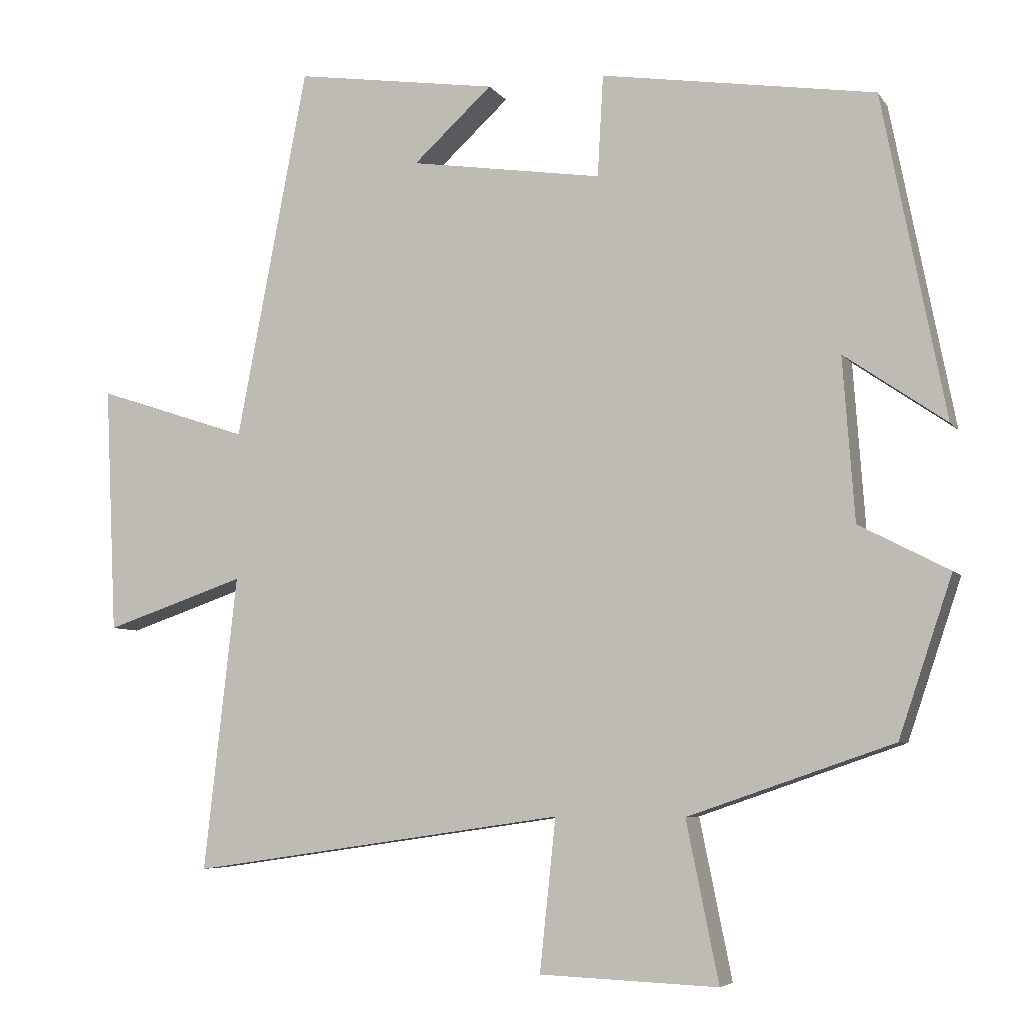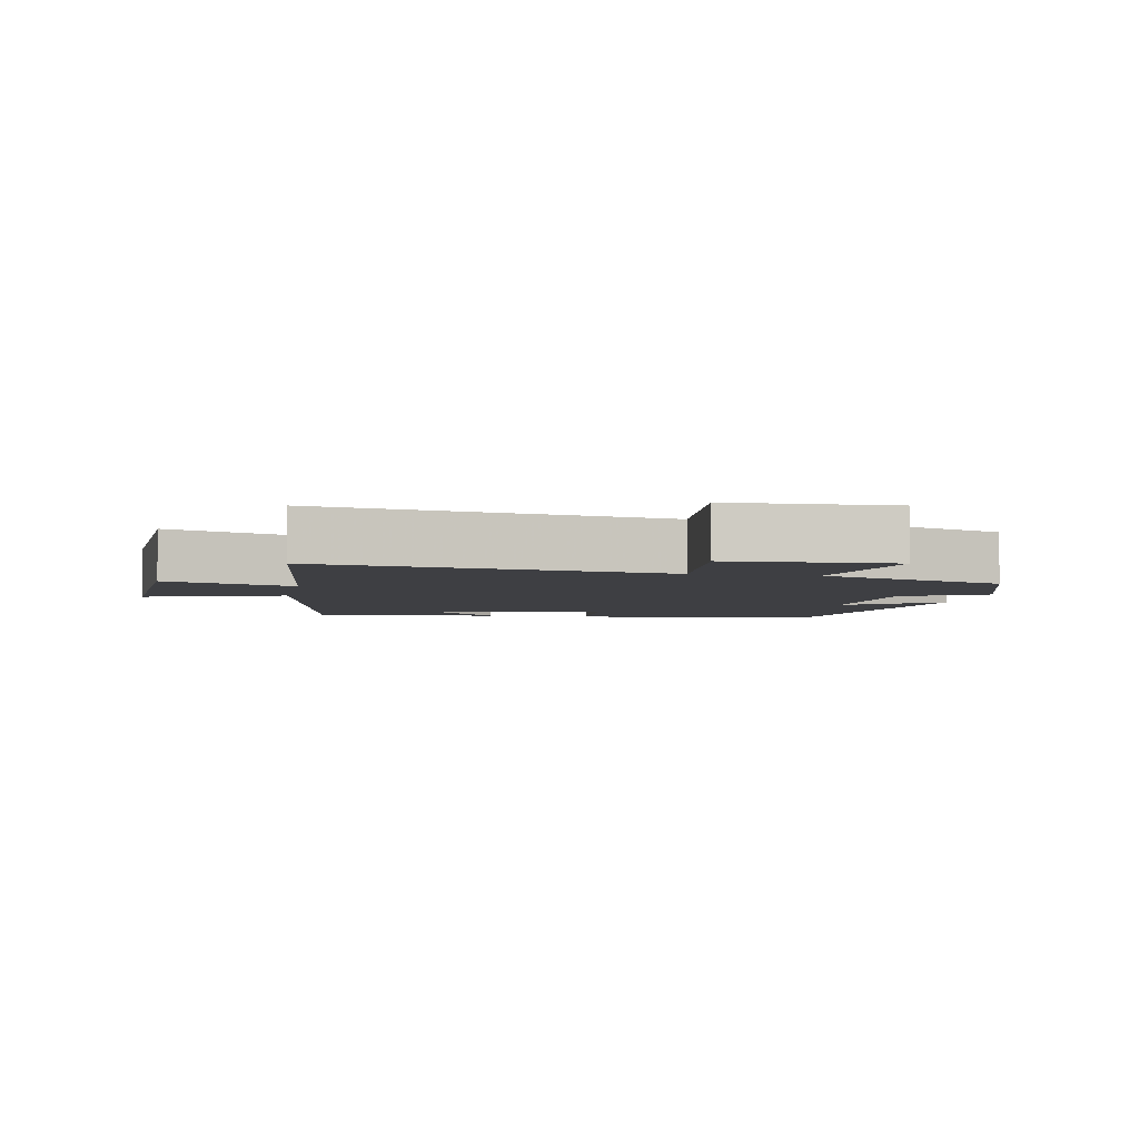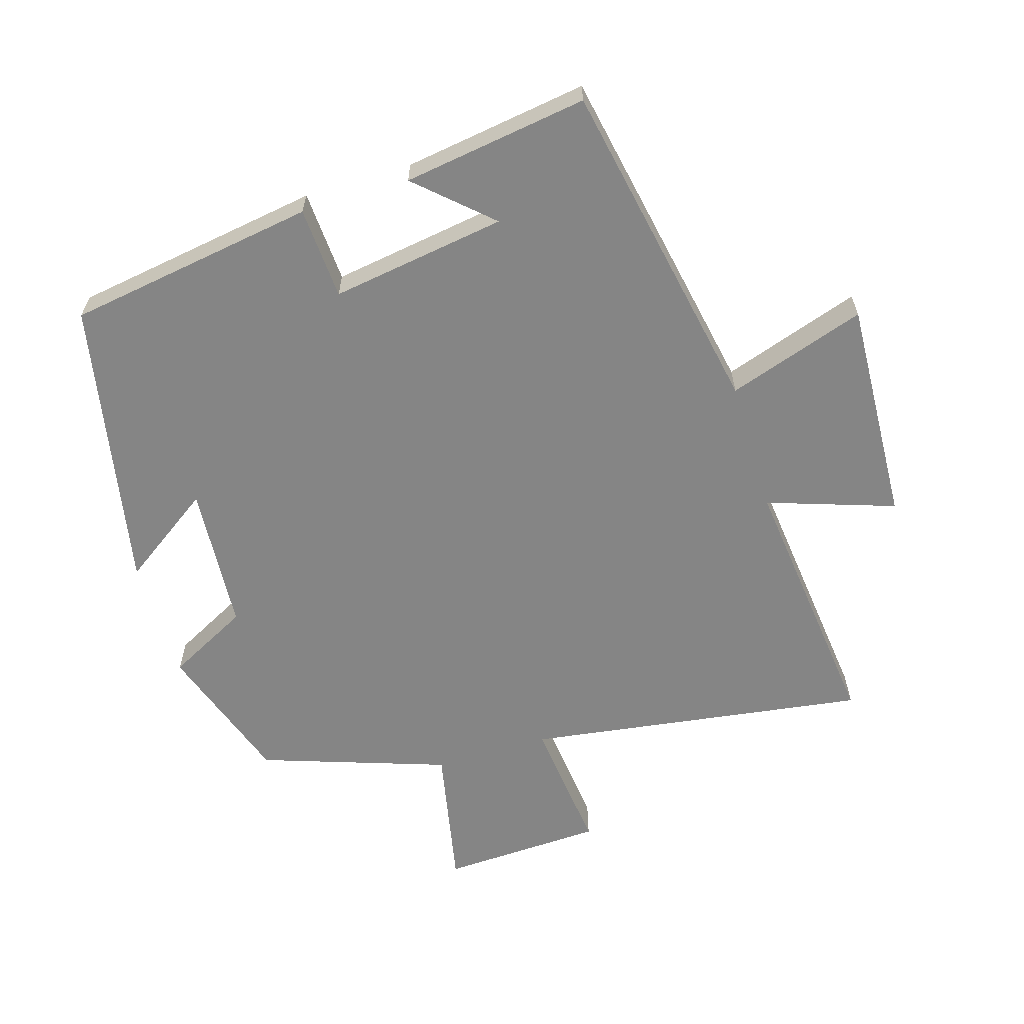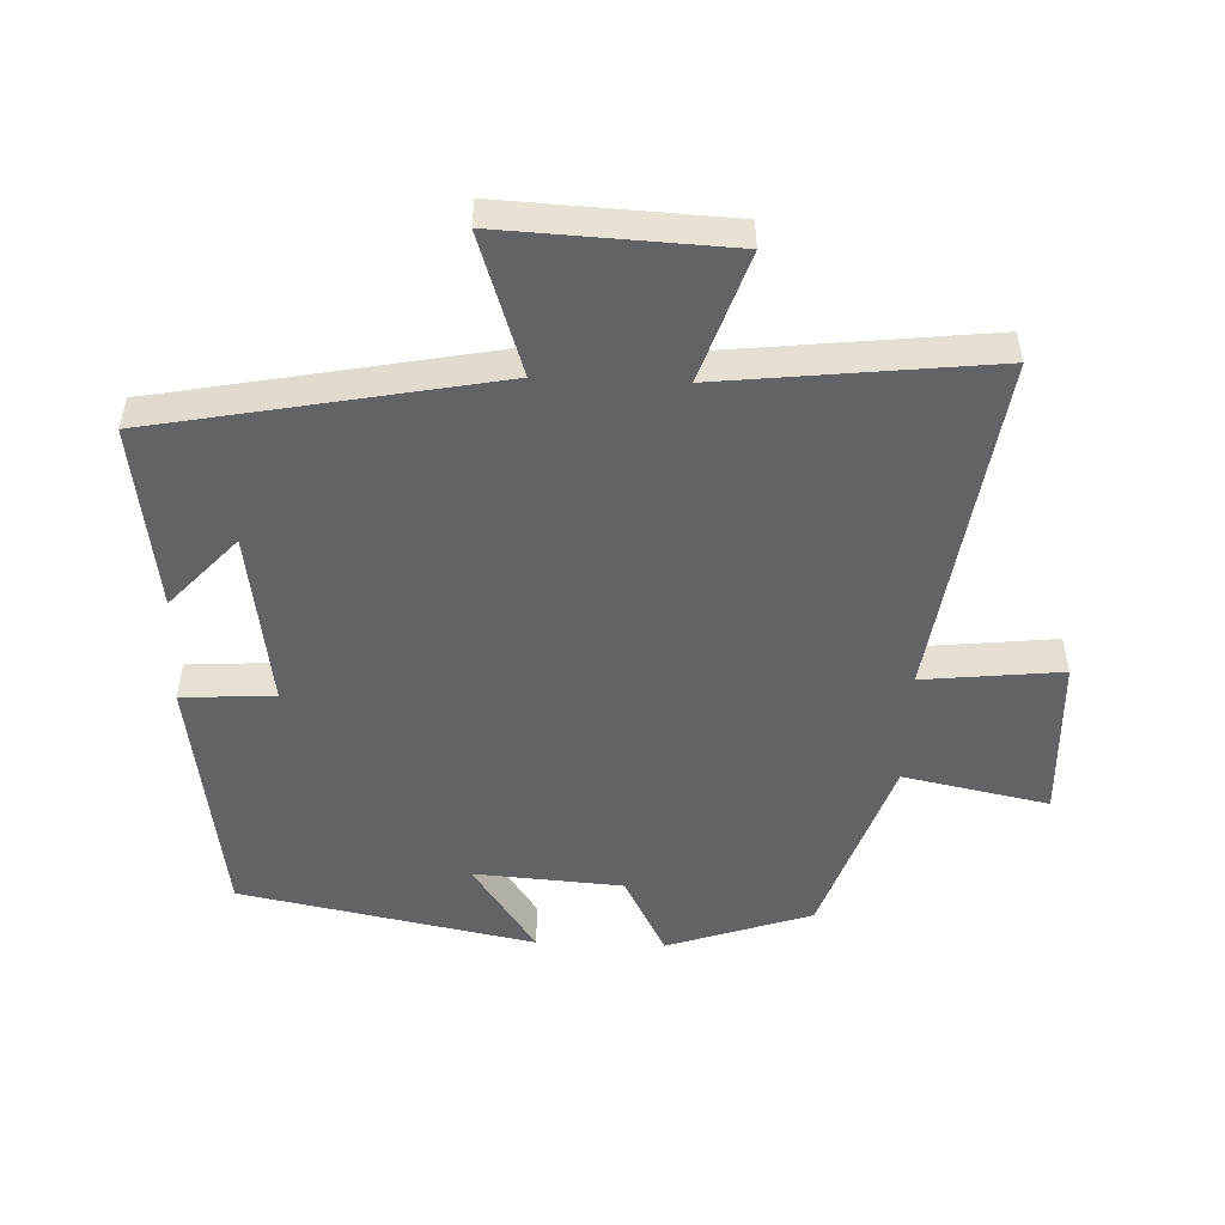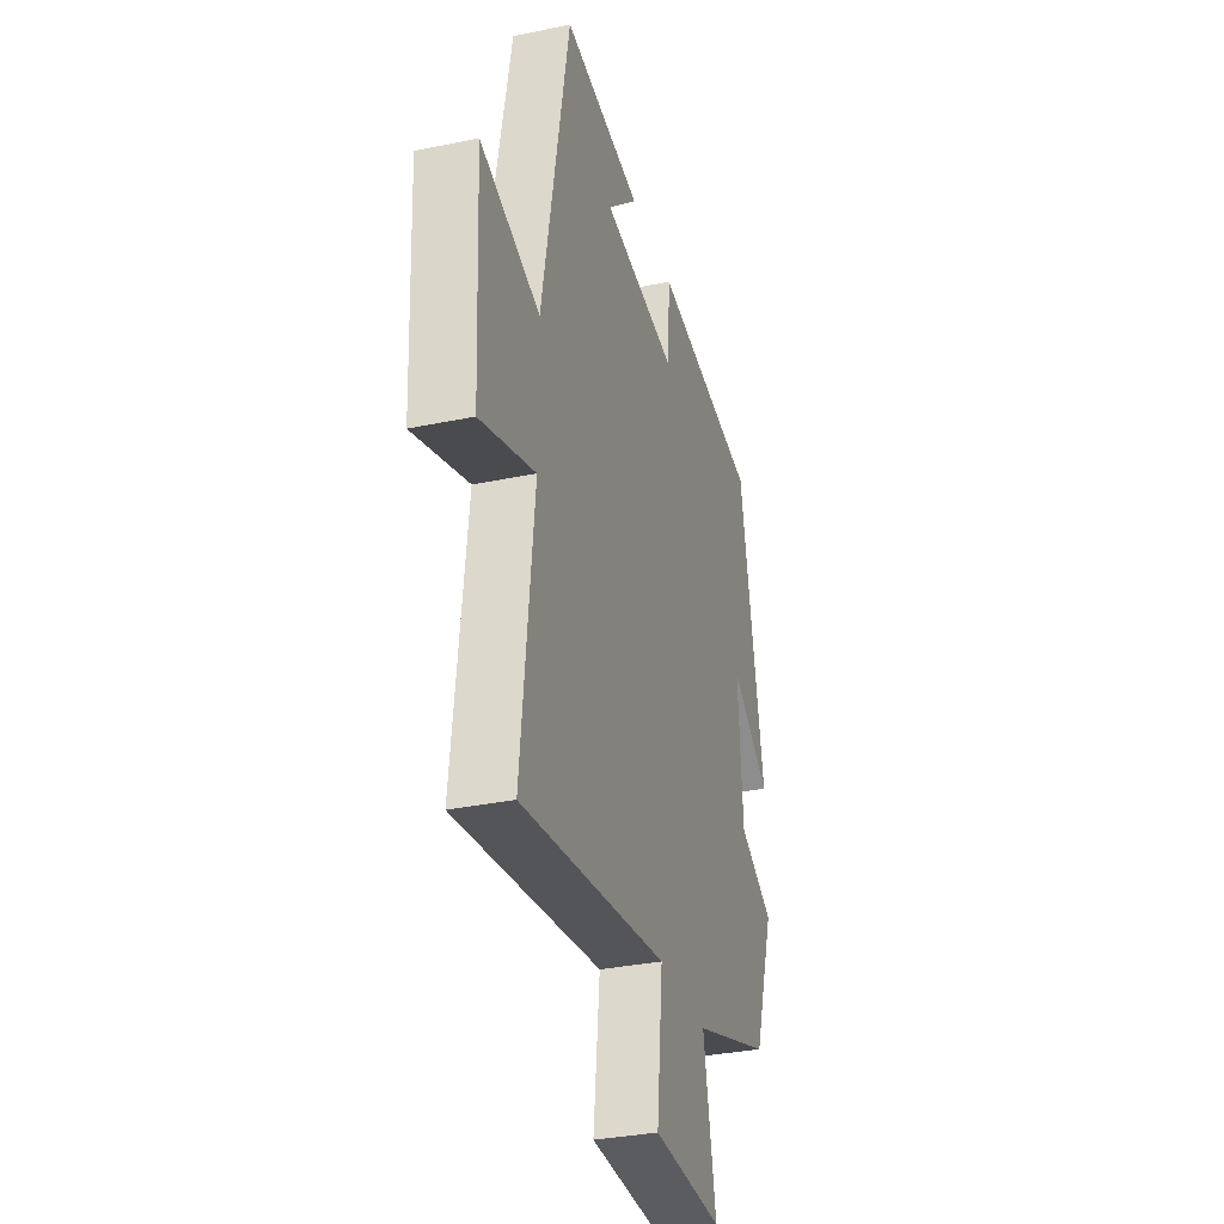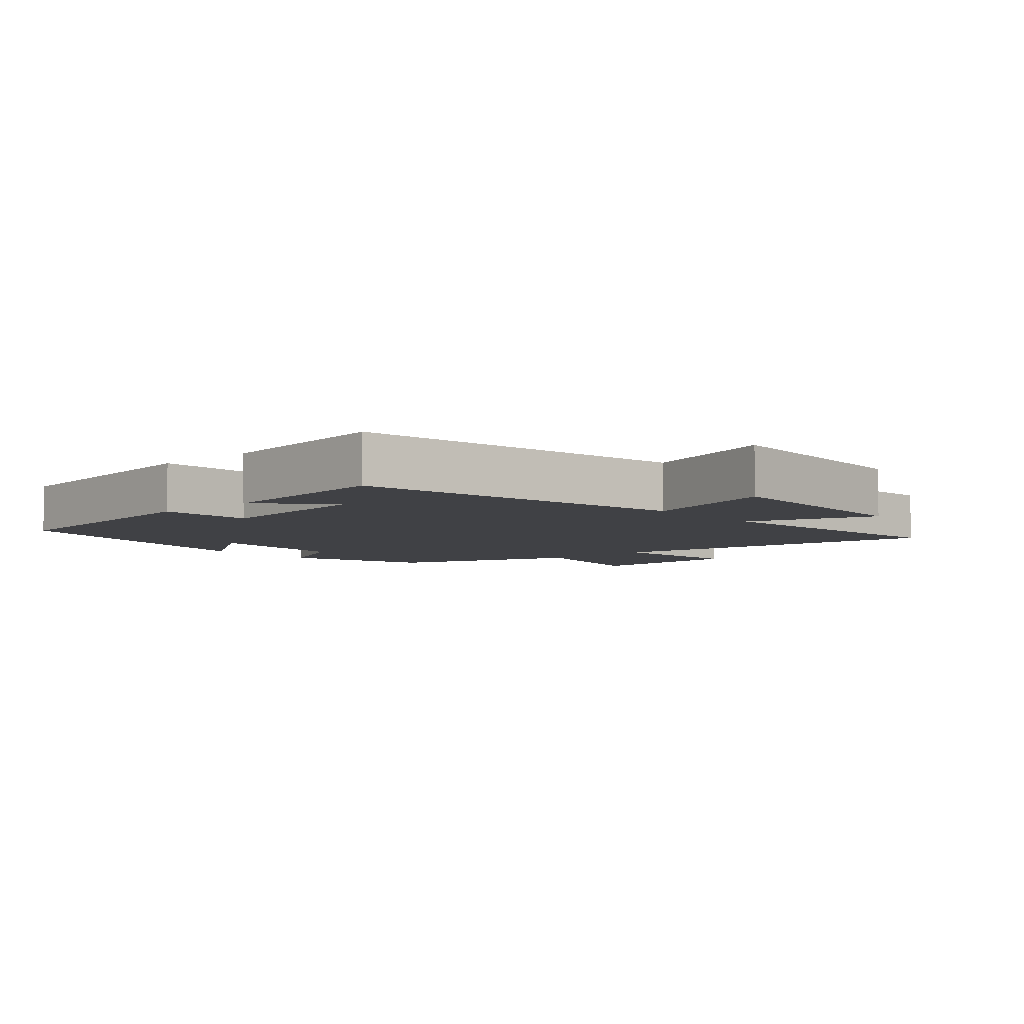
<metadata>
{"format":"obj","ext":"obj","renderer":"f3d","projection":"perspective","resolution":1024,"background":"white","views":[{"elev":-6.1,"azim":-160.9,"up":"+Z"},{"elev":-4.3,"azim":169.0,"up":"+Y"},{"elev":-61.8,"azim":17.0,"up":"+Y"},{"elev":-51.0,"azim":87.8,"up":"+Y"},{"elev":-32.8,"azim":106.1,"up":"+Z"},{"elev":-5.9,"azim":41.5,"up":"+Y"}]}
</metadata>
<code>
v -0.427 0.07 -0.404
v -0.5 0.07 -0.188
v -0.377 0.07 -0.124
v -0.361 0.07 0.098
v -0.5 0.07 0.002
v -0.414 0.07 0.442
v -0.039 0.07 0.5
v -0.031 0.07 0.361
v 0.233 0.07 0.401
v 0.125 0.07 0.5
v 0.403 0.07 0.541
v 0.5 0.07 0.032
v 0.708 0.07 0.101
v 0.692 0.07 -0.237
v 0.5 0.07 -0.172
v 0.545 0.07 -0.575
v 0.031 0.07 -0.5
v 0.053 0.07 -0.707
v -0.191 0.07 -0.717
v -0.147 0.07 -0.5
v -0.427 0 -0.404
v -0.5 0 -0.188
v -0.377 0 -0.124
v -0.361 0 0.098
v -0.5 0 0.002
v -0.414 0 0.442
v -0.039 0 0.5
v -0.031 0 0.361
v 0.233 0 0.401
v 0.125 0 0.5
v 0.403 0 0.541
v 0.5 0 0.032
v 0.708 0 0.101
v 0.692 0 -0.237
v 0.5 0 -0.172
v 0.545 0 -0.575
v 0.031 0 -0.5
v 0.053 0 -0.707
v -0.191 0 -0.717
v -0.147 0 -0.5
f 17 18 19 20
f 17 20 1 2
f 15 16 17 2
f 12 13 14 15
f 12 15 2 3
f 9 10 11
f 9 11 12 3
f 5 6 7 8
f 4 5 8
f 3 4 8 9
f 40 39 38 37
f 22 21 40 37
f 22 37 36 35
f 35 34 33 32
f 23 22 35 32
f 31 30 29
f 23 32 31 29
f 28 27 26 25
f 28 25 24
f 29 28 24 23
f 1 21 22 2
f 2 22 23 3
f 3 23 24 4
f 4 24 25 5
f 5 25 26 6
f 6 26 27 7
f 7 27 28 8
f 8 28 29 9
f 9 29 30 10
f 10 30 31 11
f 11 31 32 12
f 12 32 33 13
f 13 33 34 14
f 14 34 35 15
f 15 35 36 16
f 16 36 37 17
f 17 37 38 18
f 18 38 39 19
f 19 39 40 20
f 20 40 21 1

</code>
